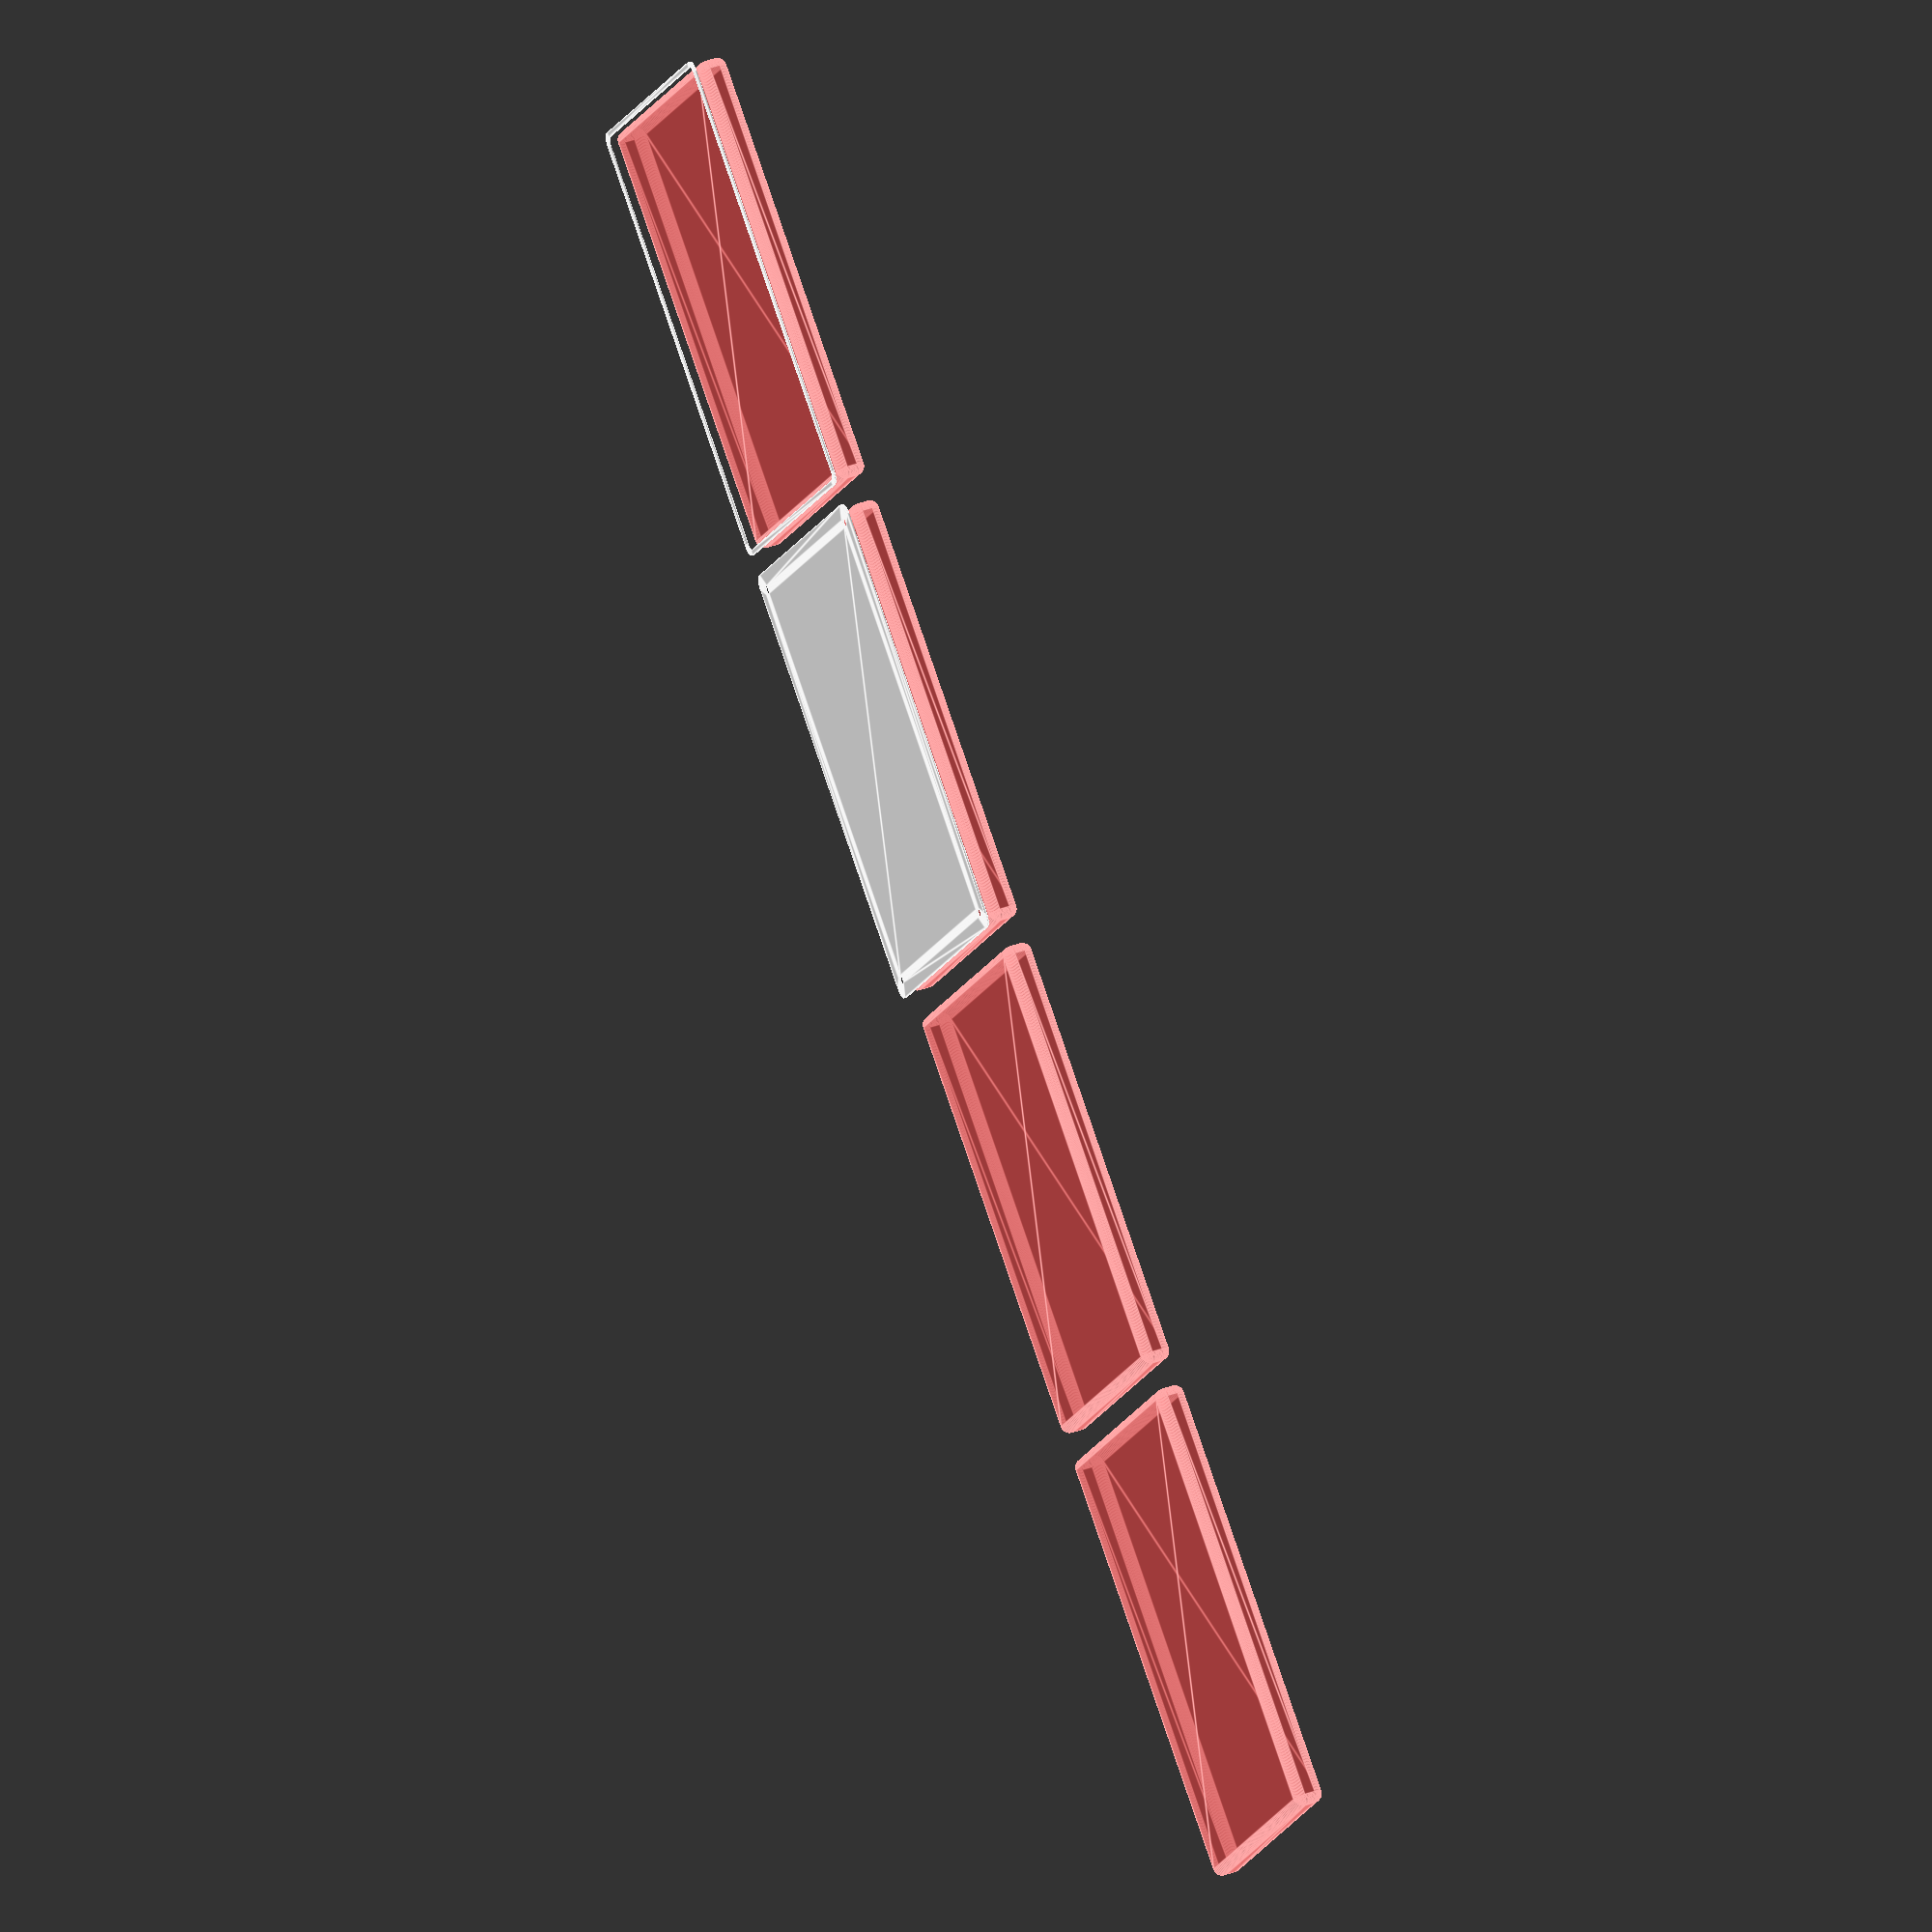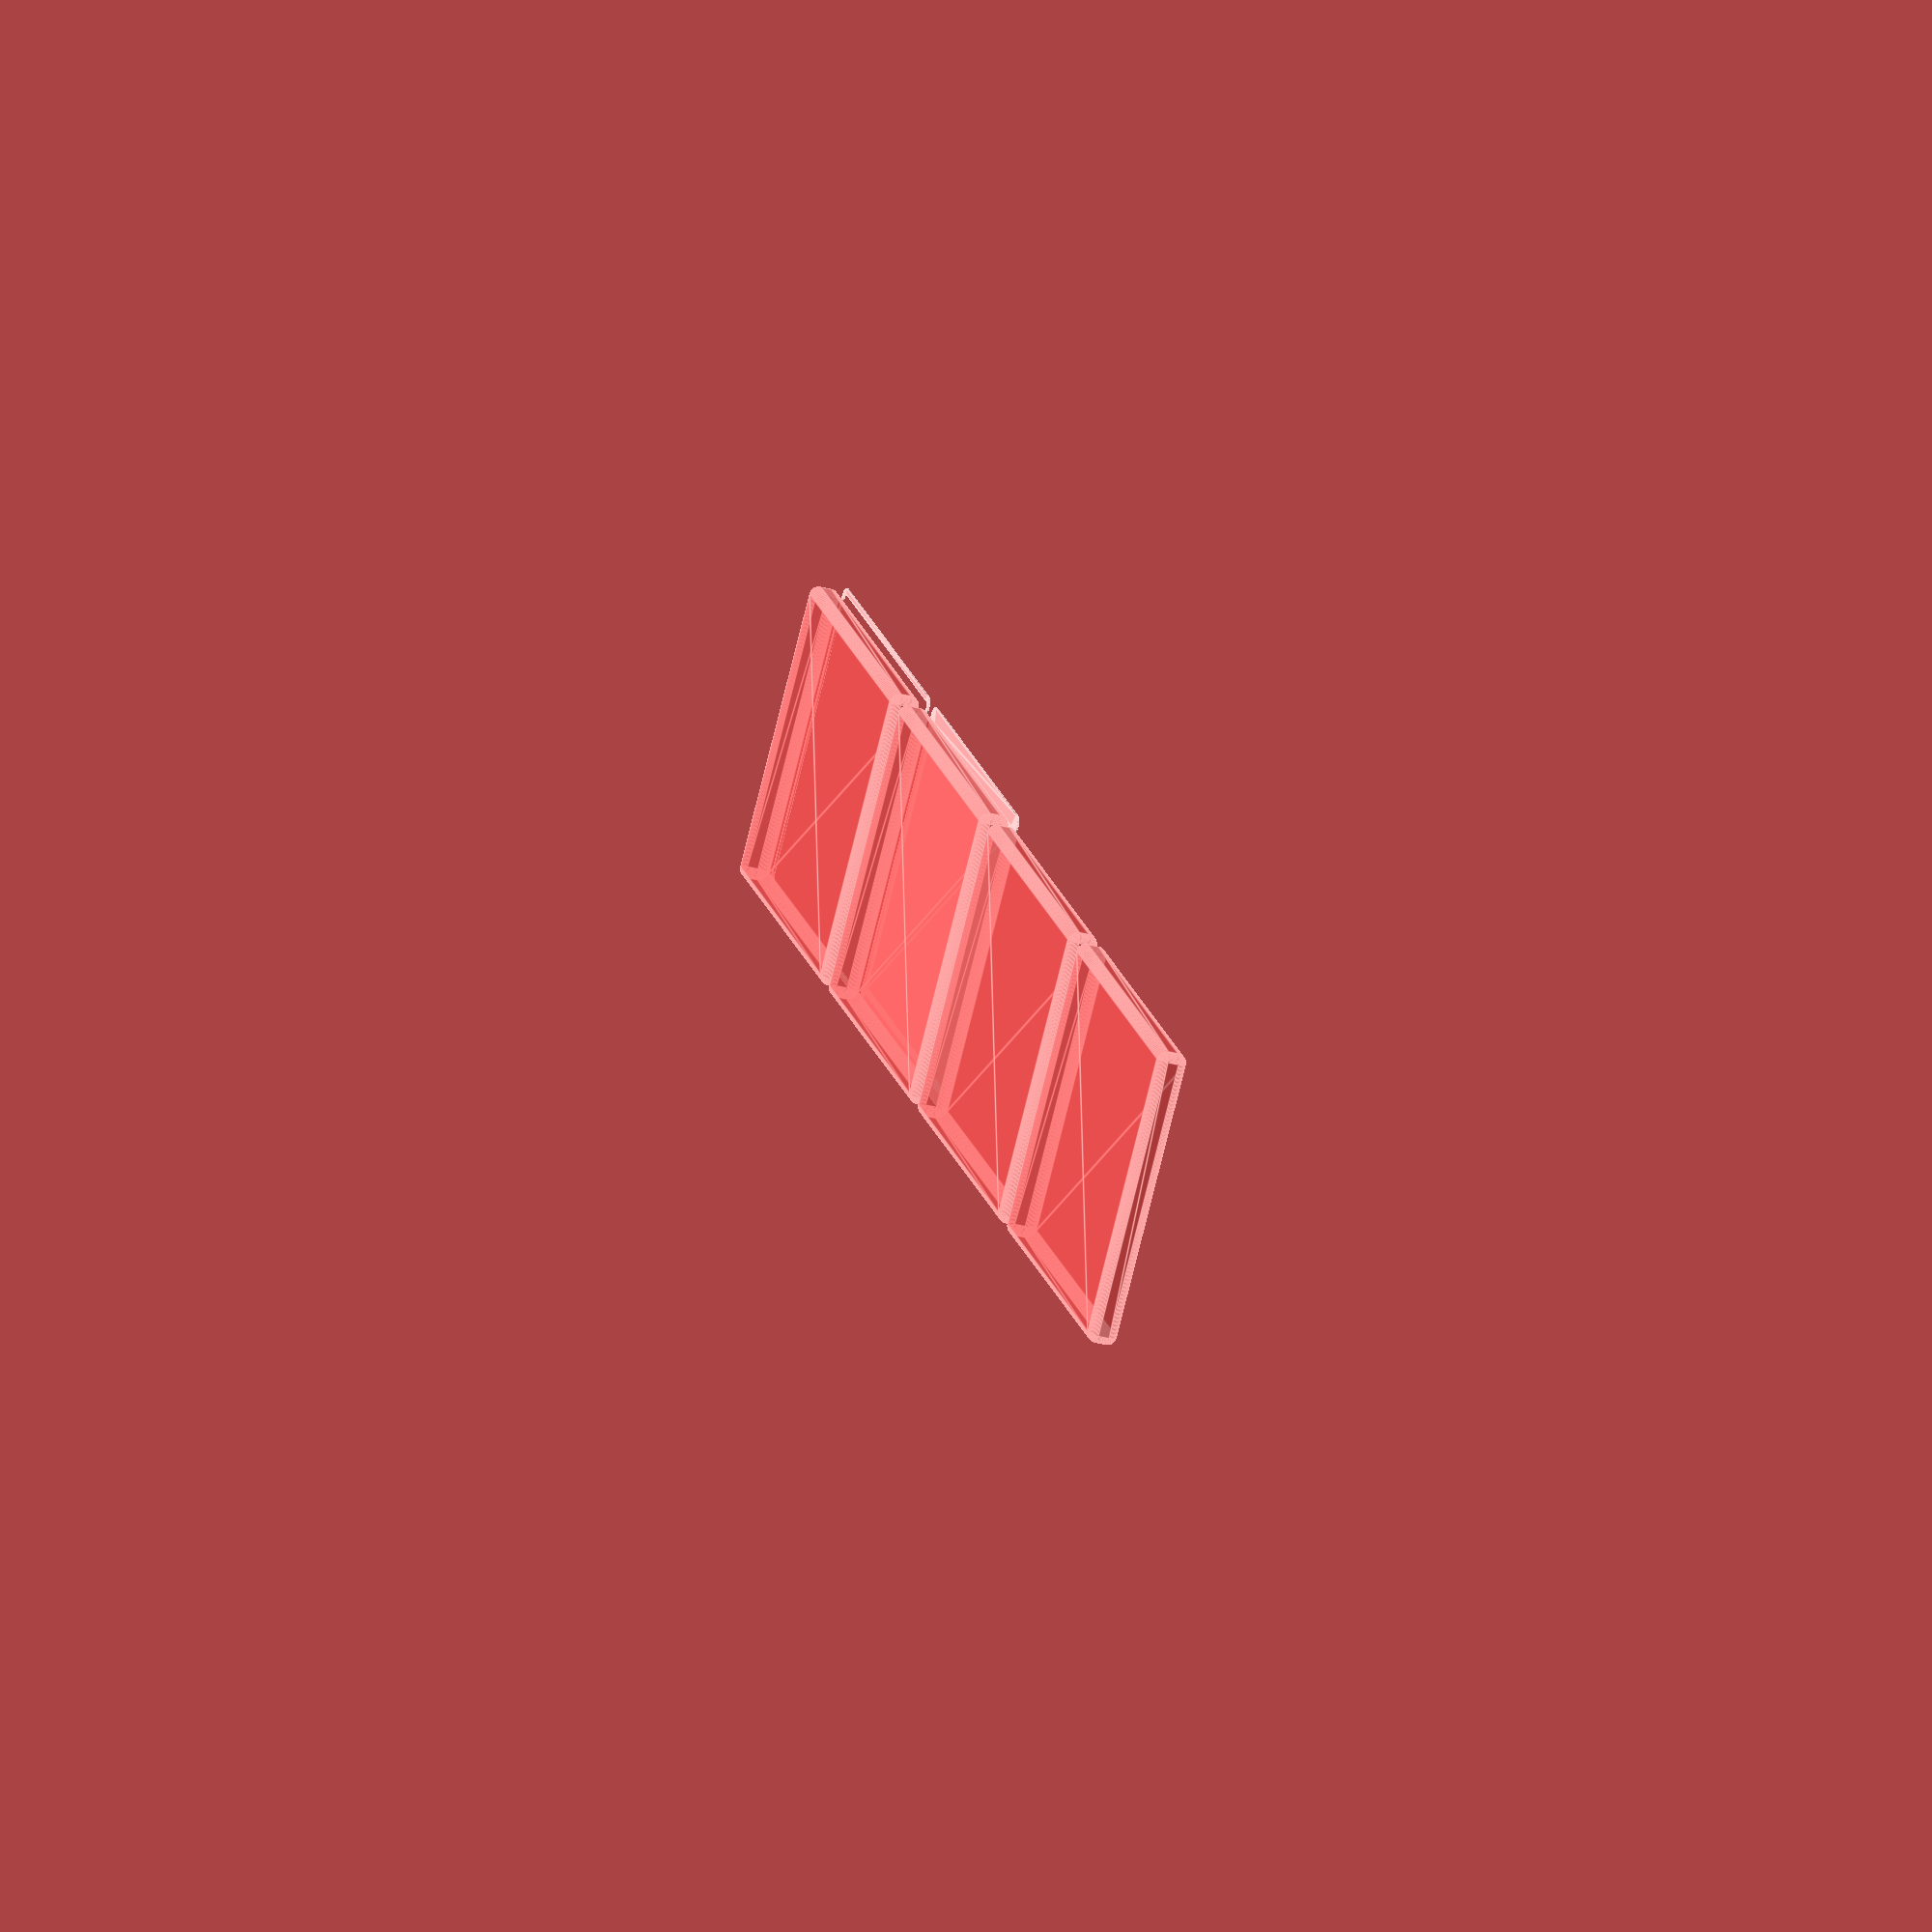
<openscad>
$fn = 50;


union() {
	translate(v = [0, 0, 0]) {
		projection() {
			intersection() {
				translate(v = [-500, -500, -4.5000000000]) {
					cube(size = [1000, 1000, 0.1000000000]);
				}
				difference() {
					union() {
						hull() {
							translate(v = [-62.5000000000, 92.5000000000, 0]) {
								cylinder(h = 12, r = 5);
							}
							translate(v = [62.5000000000, 92.5000000000, 0]) {
								cylinder(h = 12, r = 5);
							}
							translate(v = [-62.5000000000, -92.5000000000, 0]) {
								cylinder(h = 12, r = 5);
							}
							translate(v = [62.5000000000, -92.5000000000, 0]) {
								cylinder(h = 12, r = 5);
							}
						}
					}
					union() {
						translate(v = [-60.0000000000, -90.0000000000, 2]) {
							rotate(a = [0, 0, 0]) {
								difference() {
									union() {
										translate(v = [0, 0, -1.7000000000]) {
											cylinder(h = 1.7000000000, r1 = 1.5000000000, r2 = 2.4000000000);
										}
										cylinder(h = 250, r = 2.4000000000);
										translate(v = [0, 0, -6.0000000000]) {
											cylinder(h = 6, r = 1.5000000000);
										}
										translate(v = [0, 0, -6.0000000000]) {
											cylinder(h = 6, r = 1.8000000000);
										}
										translate(v = [0, 0, -6.0000000000]) {
											cylinder(h = 6, r = 1.5000000000);
										}
									}
									union();
								}
							}
						}
						translate(v = [60.0000000000, -90.0000000000, 2]) {
							rotate(a = [0, 0, 0]) {
								difference() {
									union() {
										translate(v = [0, 0, -1.7000000000]) {
											cylinder(h = 1.7000000000, r1 = 1.5000000000, r2 = 2.4000000000);
										}
										cylinder(h = 250, r = 2.4000000000);
										translate(v = [0, 0, -6.0000000000]) {
											cylinder(h = 6, r = 1.5000000000);
										}
										translate(v = [0, 0, -6.0000000000]) {
											cylinder(h = 6, r = 1.8000000000);
										}
										translate(v = [0, 0, -6.0000000000]) {
											cylinder(h = 6, r = 1.5000000000);
										}
									}
									union();
								}
							}
						}
						translate(v = [-60.0000000000, 90.0000000000, 2]) {
							rotate(a = [0, 0, 0]) {
								difference() {
									union() {
										translate(v = [0, 0, -1.7000000000]) {
											cylinder(h = 1.7000000000, r1 = 1.5000000000, r2 = 2.4000000000);
										}
										cylinder(h = 250, r = 2.4000000000);
										translate(v = [0, 0, -6.0000000000]) {
											cylinder(h = 6, r = 1.5000000000);
										}
										translate(v = [0, 0, -6.0000000000]) {
											cylinder(h = 6, r = 1.8000000000);
										}
										translate(v = [0, 0, -6.0000000000]) {
											cylinder(h = 6, r = 1.5000000000);
										}
									}
									union();
								}
							}
						}
						translate(v = [60.0000000000, 90.0000000000, 2]) {
							rotate(a = [0, 0, 0]) {
								difference() {
									union() {
										translate(v = [0, 0, -1.7000000000]) {
											cylinder(h = 1.7000000000, r1 = 1.5000000000, r2 = 2.4000000000);
										}
										cylinder(h = 250, r = 2.4000000000);
										translate(v = [0, 0, -6.0000000000]) {
											cylinder(h = 6, r = 1.5000000000);
										}
										translate(v = [0, 0, -6.0000000000]) {
											cylinder(h = 6, r = 1.8000000000);
										}
										translate(v = [0, 0, -6.0000000000]) {
											cylinder(h = 6, r = 1.5000000000);
										}
									}
									union();
								}
							}
						}
						translate(v = [0, 0, 3]) {
							#hull() {
								union() {
									translate(v = [-62.0000000000, 92.0000000000, 4]) {
										cylinder(h = 5, r = 4);
									}
									translate(v = [-62.0000000000, 92.0000000000, 4]) {
										sphere(r = 4);
									}
									translate(v = [-62.0000000000, 92.0000000000, 9]) {
										sphere(r = 4);
									}
								}
								union() {
									translate(v = [62.0000000000, 92.0000000000, 4]) {
										cylinder(h = 5, r = 4);
									}
									translate(v = [62.0000000000, 92.0000000000, 4]) {
										sphere(r = 4);
									}
									translate(v = [62.0000000000, 92.0000000000, 9]) {
										sphere(r = 4);
									}
								}
								union() {
									translate(v = [-62.0000000000, -92.0000000000, 4]) {
										cylinder(h = 5, r = 4);
									}
									translate(v = [-62.0000000000, -92.0000000000, 4]) {
										sphere(r = 4);
									}
									translate(v = [-62.0000000000, -92.0000000000, 9]) {
										sphere(r = 4);
									}
								}
								union() {
									translate(v = [62.0000000000, -92.0000000000, 4]) {
										cylinder(h = 5, r = 4);
									}
									translate(v = [62.0000000000, -92.0000000000, 4]) {
										sphere(r = 4);
									}
									translate(v = [62.0000000000, -92.0000000000, 9]) {
										sphere(r = 4);
									}
								}
							}
						}
					}
				}
			}
		}
	}
	translate(v = [0, 204, 0]) {
		projection() {
			intersection() {
				translate(v = [-500, -500, -1.5000000000]) {
					cube(size = [1000, 1000, 0.1000000000]);
				}
				difference() {
					union() {
						hull() {
							translate(v = [-62.5000000000, 92.5000000000, 0]) {
								cylinder(h = 12, r = 5);
							}
							translate(v = [62.5000000000, 92.5000000000, 0]) {
								cylinder(h = 12, r = 5);
							}
							translate(v = [-62.5000000000, -92.5000000000, 0]) {
								cylinder(h = 12, r = 5);
							}
							translate(v = [62.5000000000, -92.5000000000, 0]) {
								cylinder(h = 12, r = 5);
							}
						}
					}
					union() {
						translate(v = [-60.0000000000, -90.0000000000, 2]) {
							rotate(a = [0, 0, 0]) {
								difference() {
									union() {
										translate(v = [0, 0, -1.7000000000]) {
											cylinder(h = 1.7000000000, r1 = 1.5000000000, r2 = 2.4000000000);
										}
										cylinder(h = 250, r = 2.4000000000);
										translate(v = [0, 0, -6.0000000000]) {
											cylinder(h = 6, r = 1.5000000000);
										}
										translate(v = [0, 0, -6.0000000000]) {
											cylinder(h = 6, r = 1.8000000000);
										}
										translate(v = [0, 0, -6.0000000000]) {
											cylinder(h = 6, r = 1.5000000000);
										}
									}
									union();
								}
							}
						}
						translate(v = [60.0000000000, -90.0000000000, 2]) {
							rotate(a = [0, 0, 0]) {
								difference() {
									union() {
										translate(v = [0, 0, -1.7000000000]) {
											cylinder(h = 1.7000000000, r1 = 1.5000000000, r2 = 2.4000000000);
										}
										cylinder(h = 250, r = 2.4000000000);
										translate(v = [0, 0, -6.0000000000]) {
											cylinder(h = 6, r = 1.5000000000);
										}
										translate(v = [0, 0, -6.0000000000]) {
											cylinder(h = 6, r = 1.8000000000);
										}
										translate(v = [0, 0, -6.0000000000]) {
											cylinder(h = 6, r = 1.5000000000);
										}
									}
									union();
								}
							}
						}
						translate(v = [-60.0000000000, 90.0000000000, 2]) {
							rotate(a = [0, 0, 0]) {
								difference() {
									union() {
										translate(v = [0, 0, -1.7000000000]) {
											cylinder(h = 1.7000000000, r1 = 1.5000000000, r2 = 2.4000000000);
										}
										cylinder(h = 250, r = 2.4000000000);
										translate(v = [0, 0, -6.0000000000]) {
											cylinder(h = 6, r = 1.5000000000);
										}
										translate(v = [0, 0, -6.0000000000]) {
											cylinder(h = 6, r = 1.8000000000);
										}
										translate(v = [0, 0, -6.0000000000]) {
											cylinder(h = 6, r = 1.5000000000);
										}
									}
									union();
								}
							}
						}
						translate(v = [60.0000000000, 90.0000000000, 2]) {
							rotate(a = [0, 0, 0]) {
								difference() {
									union() {
										translate(v = [0, 0, -1.7000000000]) {
											cylinder(h = 1.7000000000, r1 = 1.5000000000, r2 = 2.4000000000);
										}
										cylinder(h = 250, r = 2.4000000000);
										translate(v = [0, 0, -6.0000000000]) {
											cylinder(h = 6, r = 1.5000000000);
										}
										translate(v = [0, 0, -6.0000000000]) {
											cylinder(h = 6, r = 1.8000000000);
										}
										translate(v = [0, 0, -6.0000000000]) {
											cylinder(h = 6, r = 1.5000000000);
										}
									}
									union();
								}
							}
						}
						translate(v = [0, 0, 3]) {
							#hull() {
								union() {
									translate(v = [-62.0000000000, 92.0000000000, 4]) {
										cylinder(h = 5, r = 4);
									}
									translate(v = [-62.0000000000, 92.0000000000, 4]) {
										sphere(r = 4);
									}
									translate(v = [-62.0000000000, 92.0000000000, 9]) {
										sphere(r = 4);
									}
								}
								union() {
									translate(v = [62.0000000000, 92.0000000000, 4]) {
										cylinder(h = 5, r = 4);
									}
									translate(v = [62.0000000000, 92.0000000000, 4]) {
										sphere(r = 4);
									}
									translate(v = [62.0000000000, 92.0000000000, 9]) {
										sphere(r = 4);
									}
								}
								union() {
									translate(v = [-62.0000000000, -92.0000000000, 4]) {
										cylinder(h = 5, r = 4);
									}
									translate(v = [-62.0000000000, -92.0000000000, 4]) {
										sphere(r = 4);
									}
									translate(v = [-62.0000000000, -92.0000000000, 9]) {
										sphere(r = 4);
									}
								}
								union() {
									translate(v = [62.0000000000, -92.0000000000, 4]) {
										cylinder(h = 5, r = 4);
									}
									translate(v = [62.0000000000, -92.0000000000, 4]) {
										sphere(r = 4);
									}
									translate(v = [62.0000000000, -92.0000000000, 9]) {
										sphere(r = 4);
									}
								}
							}
						}
					}
				}
			}
		}
	}
	translate(v = [0, 408, 0]) {
		projection() {
			intersection() {
				translate(v = [-500, -500, 1.5000000000]) {
					cube(size = [1000, 1000, 0.1000000000]);
				}
				difference() {
					union() {
						hull() {
							translate(v = [-62.5000000000, 92.5000000000, 0]) {
								cylinder(h = 12, r = 5);
							}
							translate(v = [62.5000000000, 92.5000000000, 0]) {
								cylinder(h = 12, r = 5);
							}
							translate(v = [-62.5000000000, -92.5000000000, 0]) {
								cylinder(h = 12, r = 5);
							}
							translate(v = [62.5000000000, -92.5000000000, 0]) {
								cylinder(h = 12, r = 5);
							}
						}
					}
					union() {
						translate(v = [-60.0000000000, -90.0000000000, 2]) {
							rotate(a = [0, 0, 0]) {
								difference() {
									union() {
										translate(v = [0, 0, -1.7000000000]) {
											cylinder(h = 1.7000000000, r1 = 1.5000000000, r2 = 2.4000000000);
										}
										cylinder(h = 250, r = 2.4000000000);
										translate(v = [0, 0, -6.0000000000]) {
											cylinder(h = 6, r = 1.5000000000);
										}
										translate(v = [0, 0, -6.0000000000]) {
											cylinder(h = 6, r = 1.8000000000);
										}
										translate(v = [0, 0, -6.0000000000]) {
											cylinder(h = 6, r = 1.5000000000);
										}
									}
									union();
								}
							}
						}
						translate(v = [60.0000000000, -90.0000000000, 2]) {
							rotate(a = [0, 0, 0]) {
								difference() {
									union() {
										translate(v = [0, 0, -1.7000000000]) {
											cylinder(h = 1.7000000000, r1 = 1.5000000000, r2 = 2.4000000000);
										}
										cylinder(h = 250, r = 2.4000000000);
										translate(v = [0, 0, -6.0000000000]) {
											cylinder(h = 6, r = 1.5000000000);
										}
										translate(v = [0, 0, -6.0000000000]) {
											cylinder(h = 6, r = 1.8000000000);
										}
										translate(v = [0, 0, -6.0000000000]) {
											cylinder(h = 6, r = 1.5000000000);
										}
									}
									union();
								}
							}
						}
						translate(v = [-60.0000000000, 90.0000000000, 2]) {
							rotate(a = [0, 0, 0]) {
								difference() {
									union() {
										translate(v = [0, 0, -1.7000000000]) {
											cylinder(h = 1.7000000000, r1 = 1.5000000000, r2 = 2.4000000000);
										}
										cylinder(h = 250, r = 2.4000000000);
										translate(v = [0, 0, -6.0000000000]) {
											cylinder(h = 6, r = 1.5000000000);
										}
										translate(v = [0, 0, -6.0000000000]) {
											cylinder(h = 6, r = 1.8000000000);
										}
										translate(v = [0, 0, -6.0000000000]) {
											cylinder(h = 6, r = 1.5000000000);
										}
									}
									union();
								}
							}
						}
						translate(v = [60.0000000000, 90.0000000000, 2]) {
							rotate(a = [0, 0, 0]) {
								difference() {
									union() {
										translate(v = [0, 0, -1.7000000000]) {
											cylinder(h = 1.7000000000, r1 = 1.5000000000, r2 = 2.4000000000);
										}
										cylinder(h = 250, r = 2.4000000000);
										translate(v = [0, 0, -6.0000000000]) {
											cylinder(h = 6, r = 1.5000000000);
										}
										translate(v = [0, 0, -6.0000000000]) {
											cylinder(h = 6, r = 1.8000000000);
										}
										translate(v = [0, 0, -6.0000000000]) {
											cylinder(h = 6, r = 1.5000000000);
										}
									}
									union();
								}
							}
						}
						translate(v = [0, 0, 3]) {
							#hull() {
								union() {
									translate(v = [-62.0000000000, 92.0000000000, 4]) {
										cylinder(h = 5, r = 4);
									}
									translate(v = [-62.0000000000, 92.0000000000, 4]) {
										sphere(r = 4);
									}
									translate(v = [-62.0000000000, 92.0000000000, 9]) {
										sphere(r = 4);
									}
								}
								union() {
									translate(v = [62.0000000000, 92.0000000000, 4]) {
										cylinder(h = 5, r = 4);
									}
									translate(v = [62.0000000000, 92.0000000000, 4]) {
										sphere(r = 4);
									}
									translate(v = [62.0000000000, 92.0000000000, 9]) {
										sphere(r = 4);
									}
								}
								union() {
									translate(v = [-62.0000000000, -92.0000000000, 4]) {
										cylinder(h = 5, r = 4);
									}
									translate(v = [-62.0000000000, -92.0000000000, 4]) {
										sphere(r = 4);
									}
									translate(v = [-62.0000000000, -92.0000000000, 9]) {
										sphere(r = 4);
									}
								}
								union() {
									translate(v = [62.0000000000, -92.0000000000, 4]) {
										cylinder(h = 5, r = 4);
									}
									translate(v = [62.0000000000, -92.0000000000, 4]) {
										sphere(r = 4);
									}
									translate(v = [62.0000000000, -92.0000000000, 9]) {
										sphere(r = 4);
									}
								}
							}
						}
					}
				}
			}
		}
	}
	translate(v = [0, 612, 0]) {
		projection() {
			intersection() {
				translate(v = [-500, -500, 4.5000000000]) {
					cube(size = [1000, 1000, 0.1000000000]);
				}
				difference() {
					union() {
						hull() {
							translate(v = [-62.5000000000, 92.5000000000, 0]) {
								cylinder(h = 12, r = 5);
							}
							translate(v = [62.5000000000, 92.5000000000, 0]) {
								cylinder(h = 12, r = 5);
							}
							translate(v = [-62.5000000000, -92.5000000000, 0]) {
								cylinder(h = 12, r = 5);
							}
							translate(v = [62.5000000000, -92.5000000000, 0]) {
								cylinder(h = 12, r = 5);
							}
						}
					}
					union() {
						translate(v = [-60.0000000000, -90.0000000000, 2]) {
							rotate(a = [0, 0, 0]) {
								difference() {
									union() {
										translate(v = [0, 0, -1.7000000000]) {
											cylinder(h = 1.7000000000, r1 = 1.5000000000, r2 = 2.4000000000);
										}
										cylinder(h = 250, r = 2.4000000000);
										translate(v = [0, 0, -6.0000000000]) {
											cylinder(h = 6, r = 1.5000000000);
										}
										translate(v = [0, 0, -6.0000000000]) {
											cylinder(h = 6, r = 1.8000000000);
										}
										translate(v = [0, 0, -6.0000000000]) {
											cylinder(h = 6, r = 1.5000000000);
										}
									}
									union();
								}
							}
						}
						translate(v = [60.0000000000, -90.0000000000, 2]) {
							rotate(a = [0, 0, 0]) {
								difference() {
									union() {
										translate(v = [0, 0, -1.7000000000]) {
											cylinder(h = 1.7000000000, r1 = 1.5000000000, r2 = 2.4000000000);
										}
										cylinder(h = 250, r = 2.4000000000);
										translate(v = [0, 0, -6.0000000000]) {
											cylinder(h = 6, r = 1.5000000000);
										}
										translate(v = [0, 0, -6.0000000000]) {
											cylinder(h = 6, r = 1.8000000000);
										}
										translate(v = [0, 0, -6.0000000000]) {
											cylinder(h = 6, r = 1.5000000000);
										}
									}
									union();
								}
							}
						}
						translate(v = [-60.0000000000, 90.0000000000, 2]) {
							rotate(a = [0, 0, 0]) {
								difference() {
									union() {
										translate(v = [0, 0, -1.7000000000]) {
											cylinder(h = 1.7000000000, r1 = 1.5000000000, r2 = 2.4000000000);
										}
										cylinder(h = 250, r = 2.4000000000);
										translate(v = [0, 0, -6.0000000000]) {
											cylinder(h = 6, r = 1.5000000000);
										}
										translate(v = [0, 0, -6.0000000000]) {
											cylinder(h = 6, r = 1.8000000000);
										}
										translate(v = [0, 0, -6.0000000000]) {
											cylinder(h = 6, r = 1.5000000000);
										}
									}
									union();
								}
							}
						}
						translate(v = [60.0000000000, 90.0000000000, 2]) {
							rotate(a = [0, 0, 0]) {
								difference() {
									union() {
										translate(v = [0, 0, -1.7000000000]) {
											cylinder(h = 1.7000000000, r1 = 1.5000000000, r2 = 2.4000000000);
										}
										cylinder(h = 250, r = 2.4000000000);
										translate(v = [0, 0, -6.0000000000]) {
											cylinder(h = 6, r = 1.5000000000);
										}
										translate(v = [0, 0, -6.0000000000]) {
											cylinder(h = 6, r = 1.8000000000);
										}
										translate(v = [0, 0, -6.0000000000]) {
											cylinder(h = 6, r = 1.5000000000);
										}
									}
									union();
								}
							}
						}
						translate(v = [0, 0, 3]) {
							#hull() {
								union() {
									translate(v = [-62.0000000000, 92.0000000000, 4]) {
										cylinder(h = 5, r = 4);
									}
									translate(v = [-62.0000000000, 92.0000000000, 4]) {
										sphere(r = 4);
									}
									translate(v = [-62.0000000000, 92.0000000000, 9]) {
										sphere(r = 4);
									}
								}
								union() {
									translate(v = [62.0000000000, 92.0000000000, 4]) {
										cylinder(h = 5, r = 4);
									}
									translate(v = [62.0000000000, 92.0000000000, 4]) {
										sphere(r = 4);
									}
									translate(v = [62.0000000000, 92.0000000000, 9]) {
										sphere(r = 4);
									}
								}
								union() {
									translate(v = [-62.0000000000, -92.0000000000, 4]) {
										cylinder(h = 5, r = 4);
									}
									translate(v = [-62.0000000000, -92.0000000000, 4]) {
										sphere(r = 4);
									}
									translate(v = [-62.0000000000, -92.0000000000, 9]) {
										sphere(r = 4);
									}
								}
								union() {
									translate(v = [62.0000000000, -92.0000000000, 4]) {
										cylinder(h = 5, r = 4);
									}
									translate(v = [62.0000000000, -92.0000000000, 4]) {
										sphere(r = 4);
									}
									translate(v = [62.0000000000, -92.0000000000, 9]) {
										sphere(r = 4);
									}
								}
							}
						}
					}
				}
			}
		}
	}
}
</openscad>
<views>
elev=322.6 azim=49.2 roll=244.8 proj=o view=edges
elev=38.5 azim=322.0 roll=72.2 proj=o view=edges
</views>
